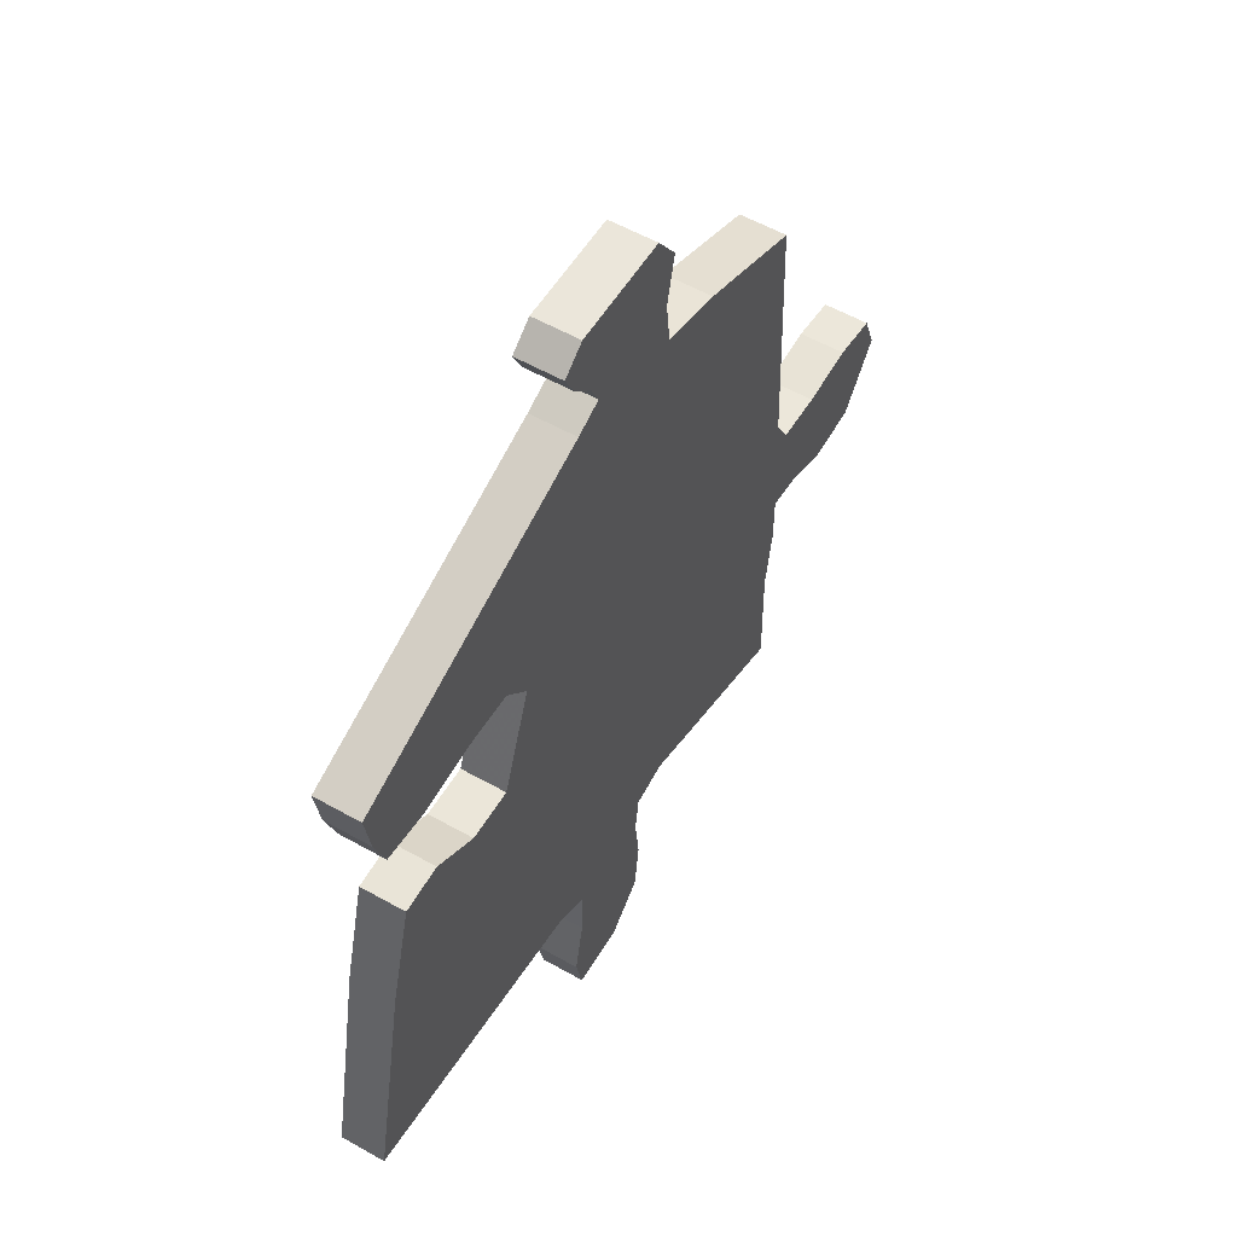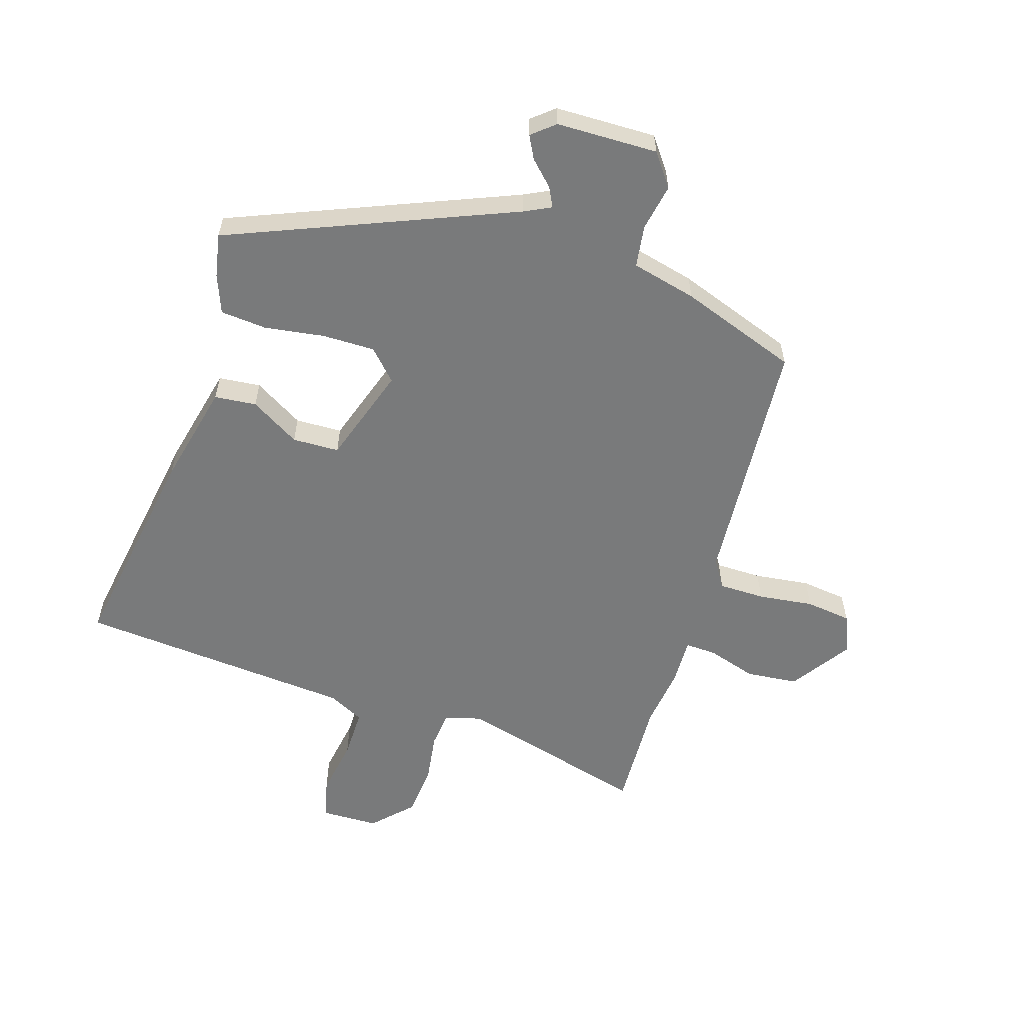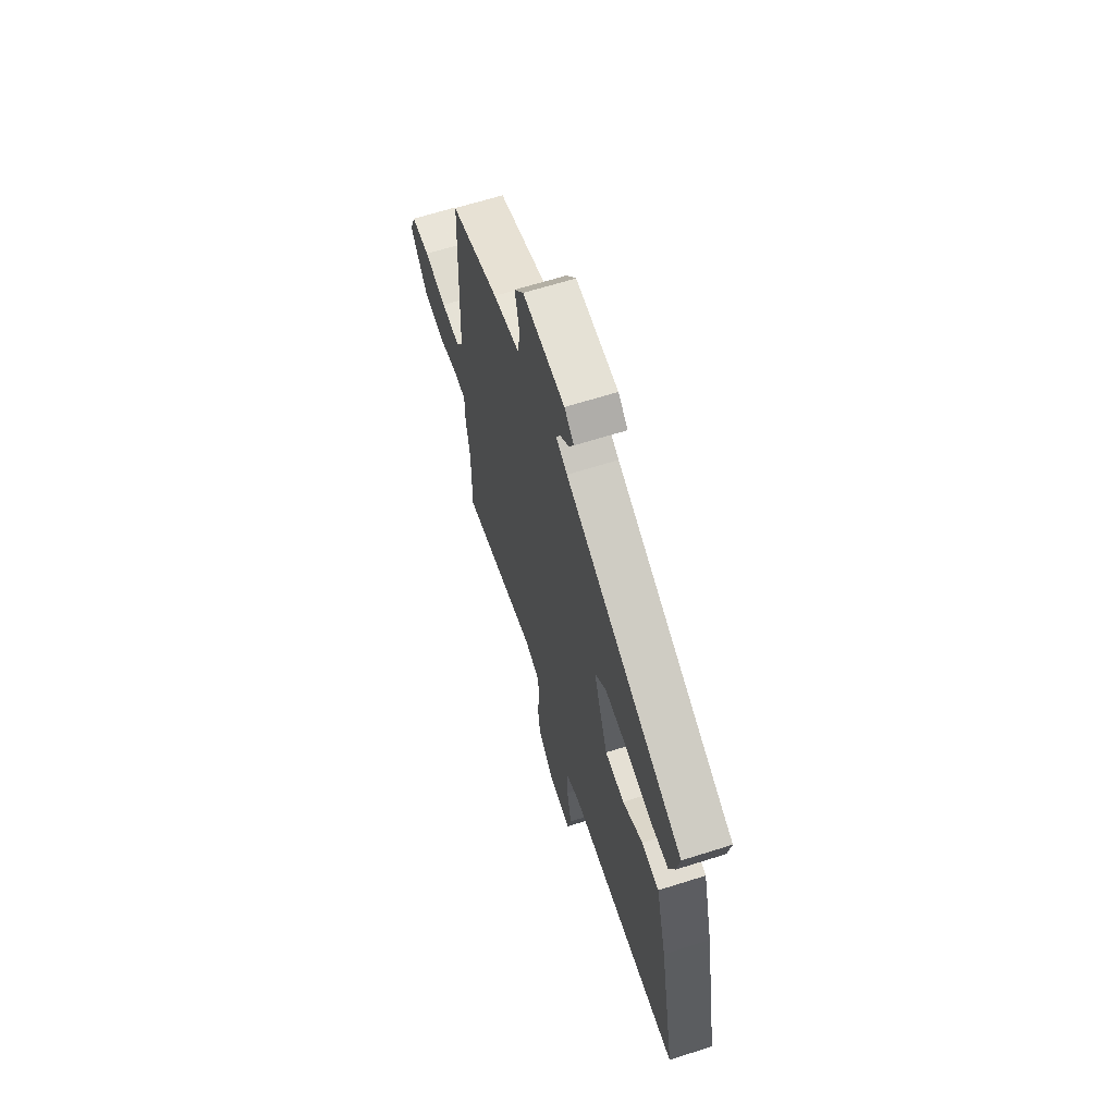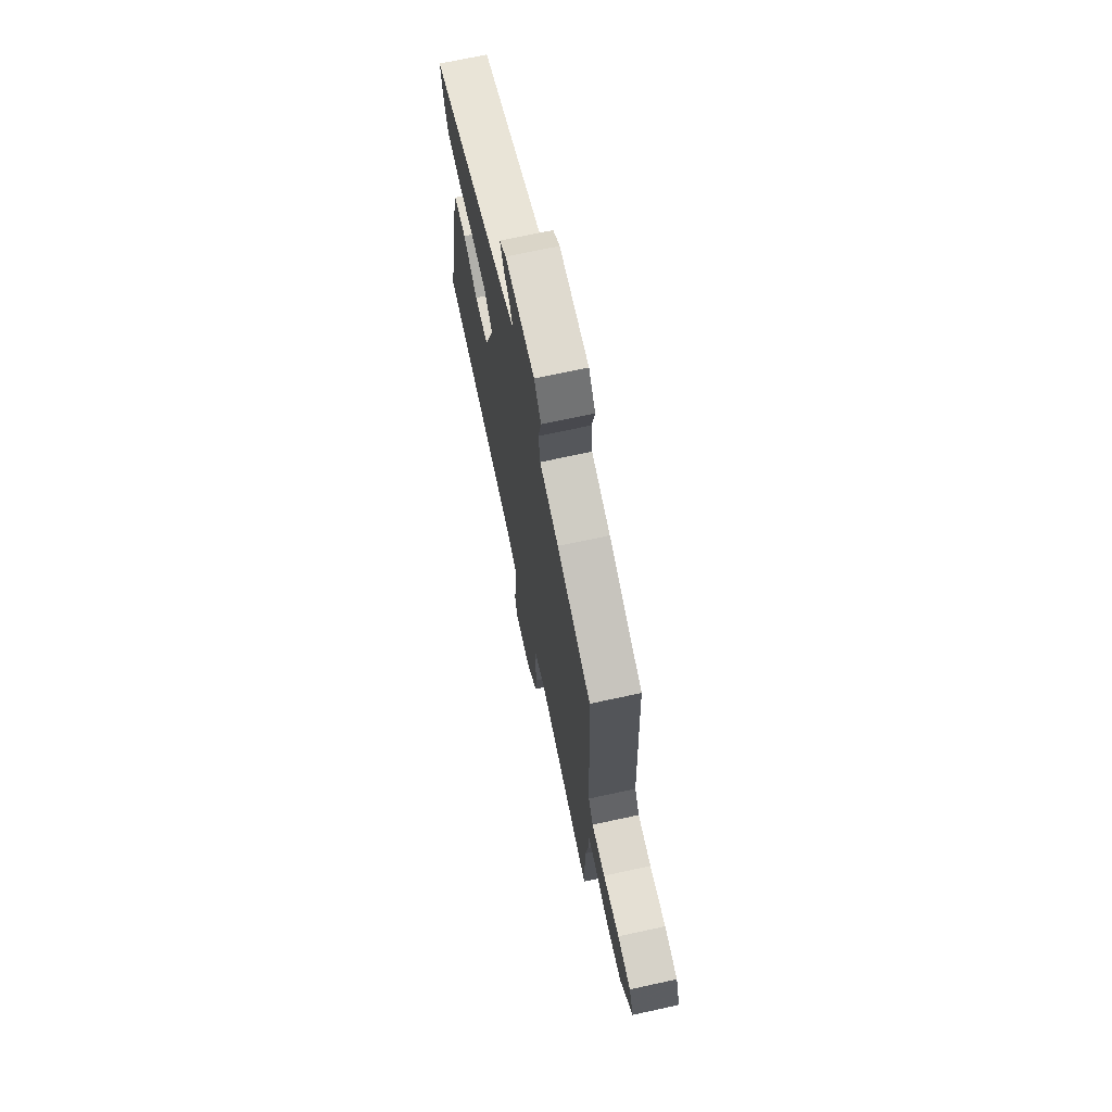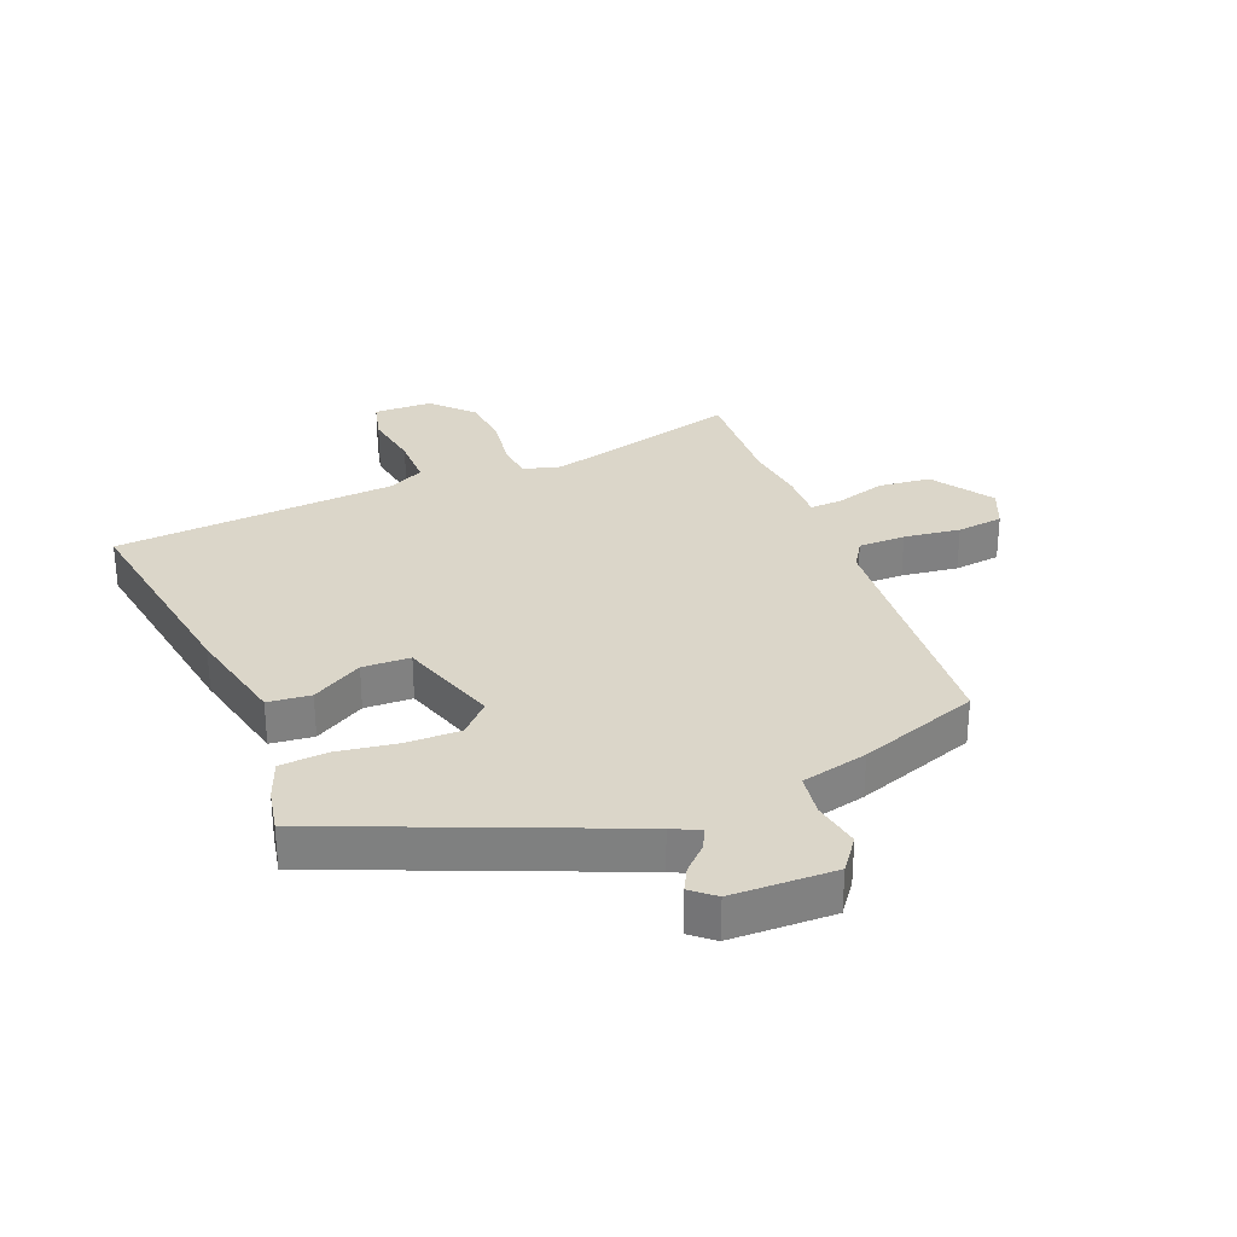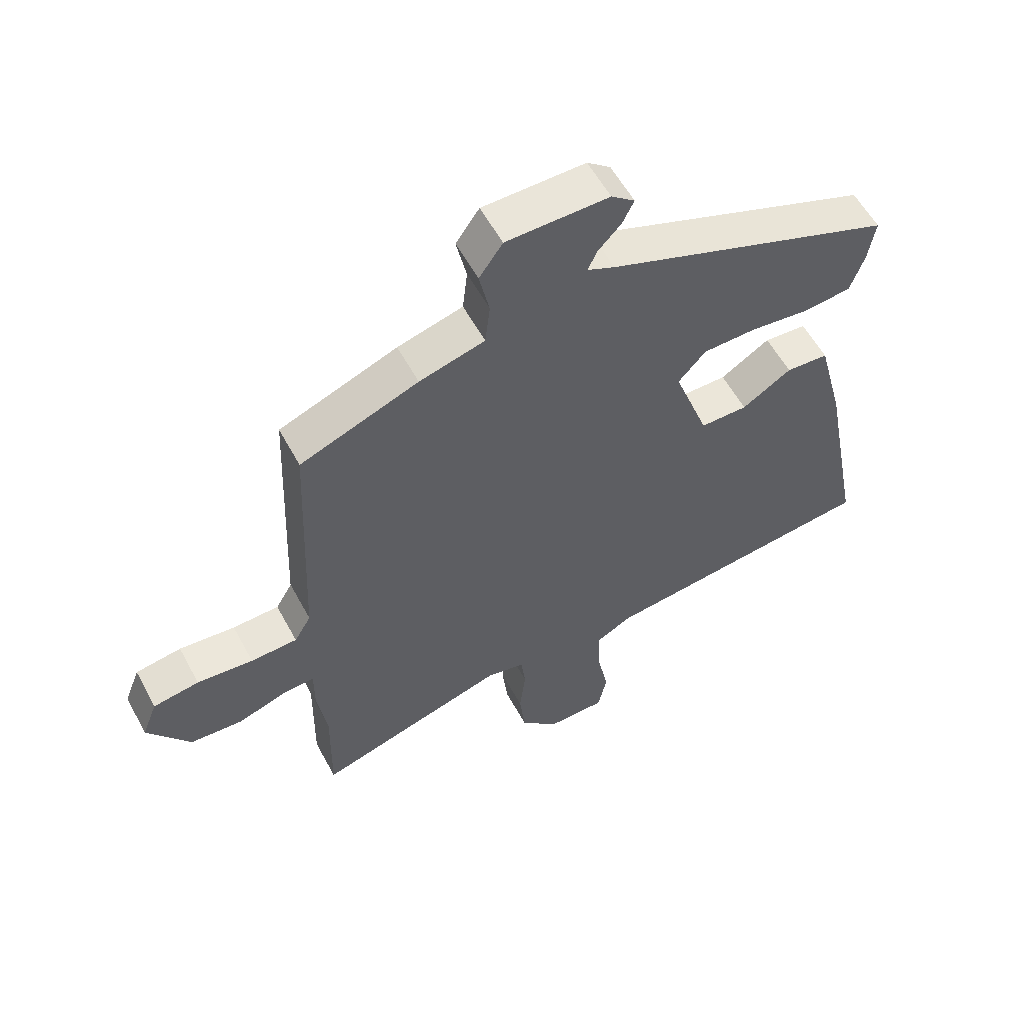
<metadata>
{"format":"obj","ext":"obj","renderer":"f3d","projection":"perspective","resolution":1024,"background":"white","views":[{"elev":56.0,"azim":-59.3,"up":"+Z"},{"elev":-58.0,"azim":-15.8,"up":"+Y"},{"elev":65.6,"azim":-107.6,"up":"+Z"},{"elev":70.2,"azim":77.7,"up":"+Z"},{"elev":30.0,"azim":-20.0,"up":"+Y"},{"elev":57.4,"azim":151.8,"up":"+Z"}]}
</metadata>
<code>
v -0.57 0.07 -0.484
v -0.5 0.07 -0.12
v -0.455 0.07 0.052
v -0.384 0.07 0.057
v -0.302 0.07 0.005
v -0.223 0.07 0.005
v -0.164 0.07 0.169
v -0.21 0.07 0.22
v -0.299 0.07 0.222
v -0.4 0.07 0.21
v -0.478 0.07 0.219
v -0.501 0.07 0.285
v -0.513 0.07 0.359
v -0.031 0.07 0.541
v 0.015 0.07 0.562
v -0.001 0.07 0.596
v -0.039 0.07 0.636
v -0.058 0.07 0.675
v -0.019 0.07 0.706
v 0.152 0.07 0.704
v 0.191 0.07 0.648
v 0.174 0.07 0.569
v 0.182 0.07 0.498
v 0.291 0.07 0.468
v 0.488 0.07 0.391
v 0.506 0.07 -0.037
v 0.534 0.07 -0.085
v 0.612 0.07 -0.088
v 0.706 0.07 -0.079
v 0.783 0.07 -0.091
v 0.809 0.07 -0.158
v 0.738 0.07 -0.257
v 0.65 0.07 -0.263
v 0.568 0.07 -0.235
v 0.515 0.07 -0.231
v 0.515 0.07 -0.312
v 0.499 0.07 -0.414
v 0.502 0.07 -0.603
v 0.182 0.07 -0.507
v 0.119 0.07 -0.522
v 0.111 0.07 -0.584
v 0.121 0.07 -0.67
v 0.111 0.07 -0.756
v 0.046 0.07 -0.819
v -0.051 0.07 -0.818
v -0.066 0.07 -0.749
v -0.047 0.07 -0.652
v -0.044 0.07 -0.568
v -0.103 0.07 -0.536
v -0.57 0 -0.484
v -0.5 0 -0.12
v -0.455 0 0.052
v -0.384 0 0.057
v -0.302 0 0.005
v -0.223 0 0.005
v -0.164 0 0.169
v -0.21 0 0.22
v -0.299 0 0.222
v -0.4 0 0.21
v -0.478 0 0.219
v -0.501 0 0.285
v -0.513 0 0.359
v -0.031 0 0.541
v 0.015 0 0.562
v -0.001 0 0.596
v -0.039 0 0.636
v -0.058 0 0.675
v -0.019 0 0.706
v 0.152 0 0.704
v 0.191 0 0.648
v 0.174 0 0.569
v 0.182 0 0.498
v 0.291 0 0.468
v 0.488 0 0.391
v 0.506 0 -0.037
v 0.534 0 -0.085
v 0.612 0 -0.088
v 0.706 0 -0.079
v 0.783 0 -0.091
v 0.809 0 -0.158
v 0.738 0 -0.257
v 0.65 0 -0.263
v 0.568 0 -0.235
v 0.515 0 -0.231
v 0.515 0 -0.312
v 0.499 0 -0.414
v 0.502 0 -0.603
v 0.182 0 -0.507
v 0.119 0 -0.522
v 0.111 0 -0.584
v 0.121 0 -0.67
v 0.111 0 -0.756
v 0.046 0 -0.819
v -0.051 0 -0.818
v -0.066 0 -0.749
v -0.047 0 -0.652
v -0.044 0 -0.568
v -0.103 0 -0.536
f 45 46 47
f 44 45 47
f 43 44 47
f 42 43 47
f 41 42 47
f 40 41 47 48
f 37 38 39
f 37 39 40
f 36 37 40
f 35 36 40
f 32 33 34
f 31 32 34
f 30 31 34
f 29 30 34
f 28 29 34
f 27 28 34 35
f 40 48 49
f 35 40 49
f 27 35 49
f 26 27 49
f 20 21 22
f 19 20 22
f 18 19 22
f 17 18 22
f 16 17 22
f 15 16 22 23
f 14 15 23
f 23 24 25
f 14 23 25
f 13 14 25
f 12 13 25
f 11 12 25
f 10 11 25
f 9 10 25
f 3 4 5
f 2 3 5
f 1 2 5
f 49 1 5
f 49 5 6
f 26 49 6 7
f 25 26 7 8
f 8 9 25
f 96 95 94
f 96 94 93
f 96 93 92
f 96 92 91
f 96 91 90
f 97 96 90 89
f 88 87 86
f 89 88 86
f 89 86 85
f 89 85 84
f 83 82 81
f 83 81 80
f 83 80 79
f 83 79 78
f 83 78 77
f 84 83 77 76
f 98 97 89
f 98 89 84
f 98 84 76
f 98 76 75
f 71 70 69
f 71 69 68
f 71 68 67
f 71 67 66
f 71 66 65
f 72 71 65 64
f 72 64 63
f 74 73 72
f 74 72 63
f 74 63 62
f 74 62 61
f 74 61 60
f 74 60 59
f 74 59 58
f 54 53 52
f 54 52 51
f 54 51 50
f 54 50 98
f 55 54 98
f 56 55 98 75
f 57 56 75 74
f 74 58 57
f 1 50 51 2
f 2 51 52 3
f 3 52 53 4
f 4 53 54 5
f 5 54 55 6
f 6 55 56 7
f 7 56 57 8
f 8 57 58 9
f 9 58 59 10
f 10 59 60 11
f 11 60 61 12
f 12 61 62 13
f 13 62 63 14
f 14 63 64 15
f 15 64 65 16
f 16 65 66 17
f 17 66 67 18
f 18 67 68 19
f 19 68 69 20
f 20 69 70 21
f 21 70 71 22
f 22 71 72 23
f 23 72 73 24
f 24 73 74 25
f 25 74 75 26
f 26 75 76 27
f 27 76 77 28
f 28 77 78 29
f 29 78 79 30
f 30 79 80 31
f 31 80 81 32
f 32 81 82 33
f 33 82 83 34
f 34 83 84 35
f 35 84 85 36
f 36 85 86 37
f 37 86 87 38
f 38 87 88 39
f 39 88 89 40
f 40 89 90 41
f 41 90 91 42
f 42 91 92 43
f 43 92 93 44
f 44 93 94 45
f 45 94 95 46
f 46 95 96 47
f 47 96 97 48
f 48 97 98 49
f 49 98 50 1

</code>
